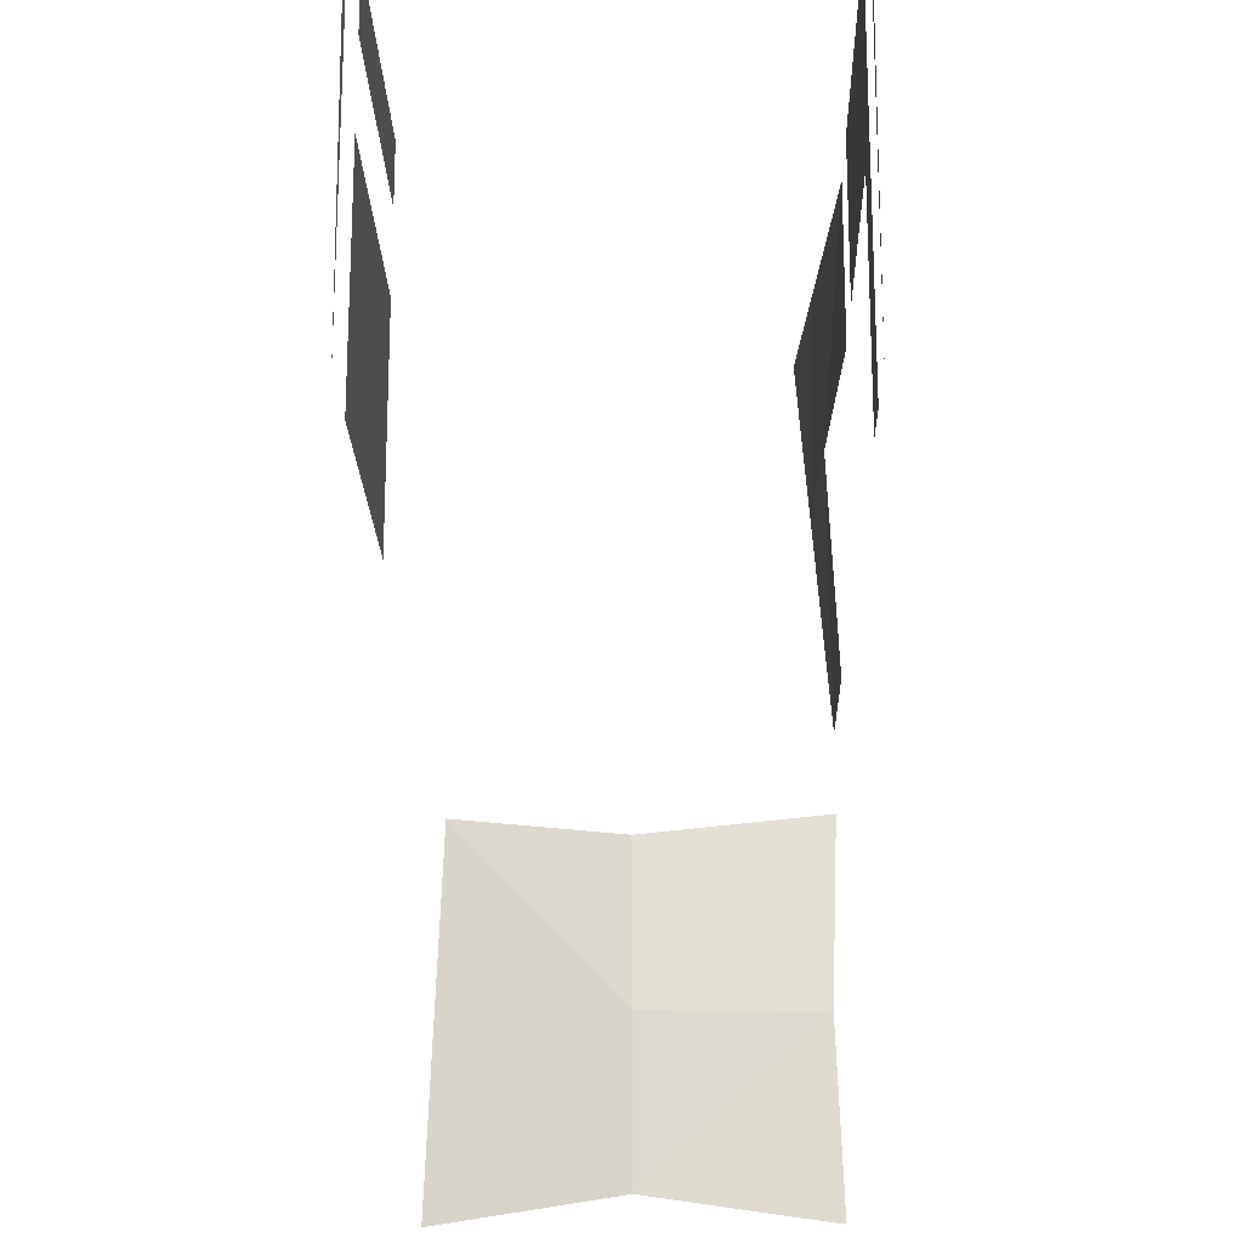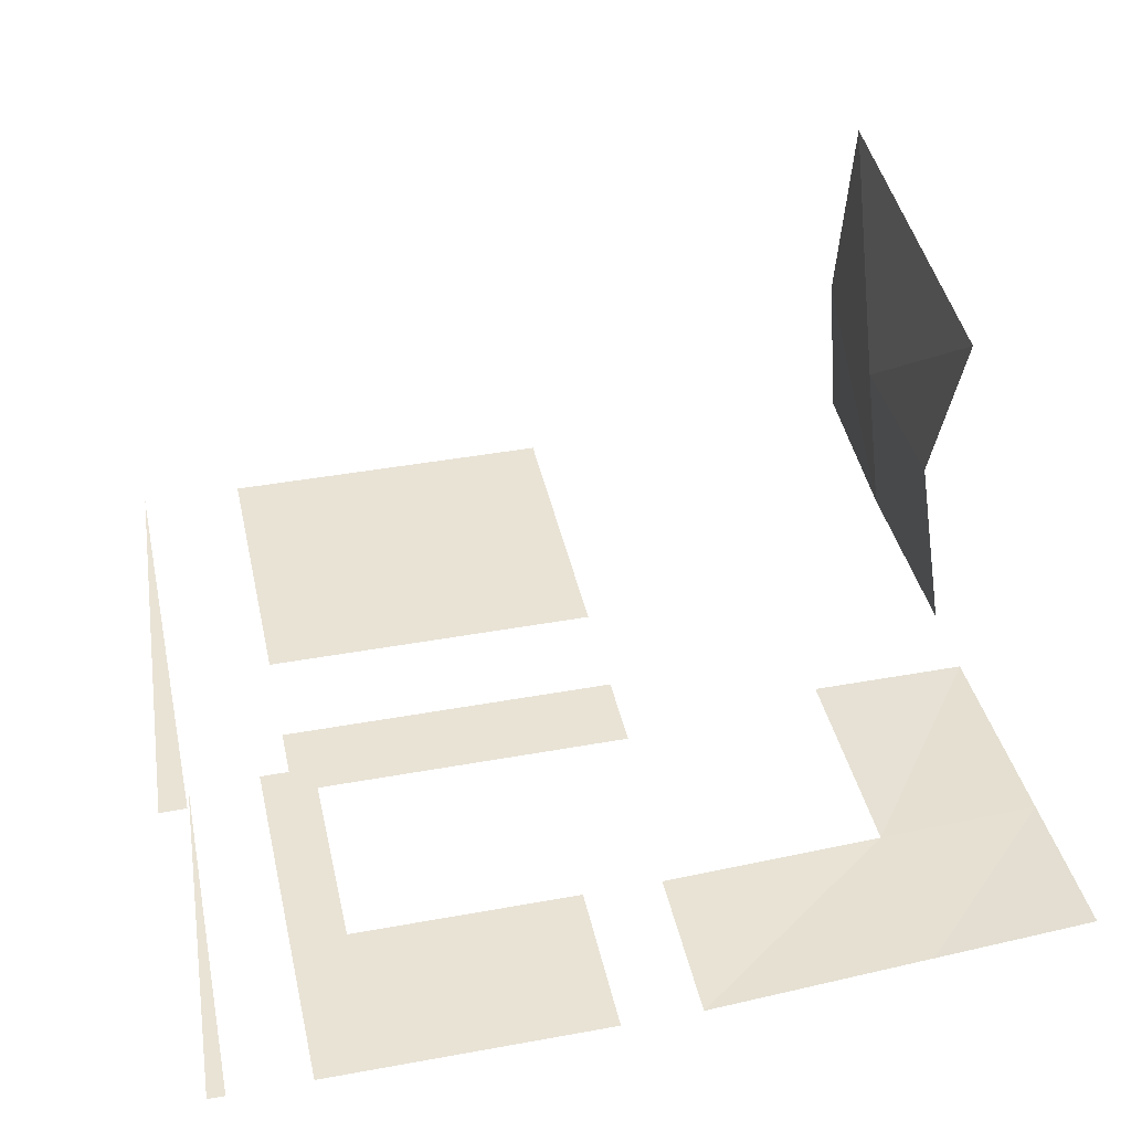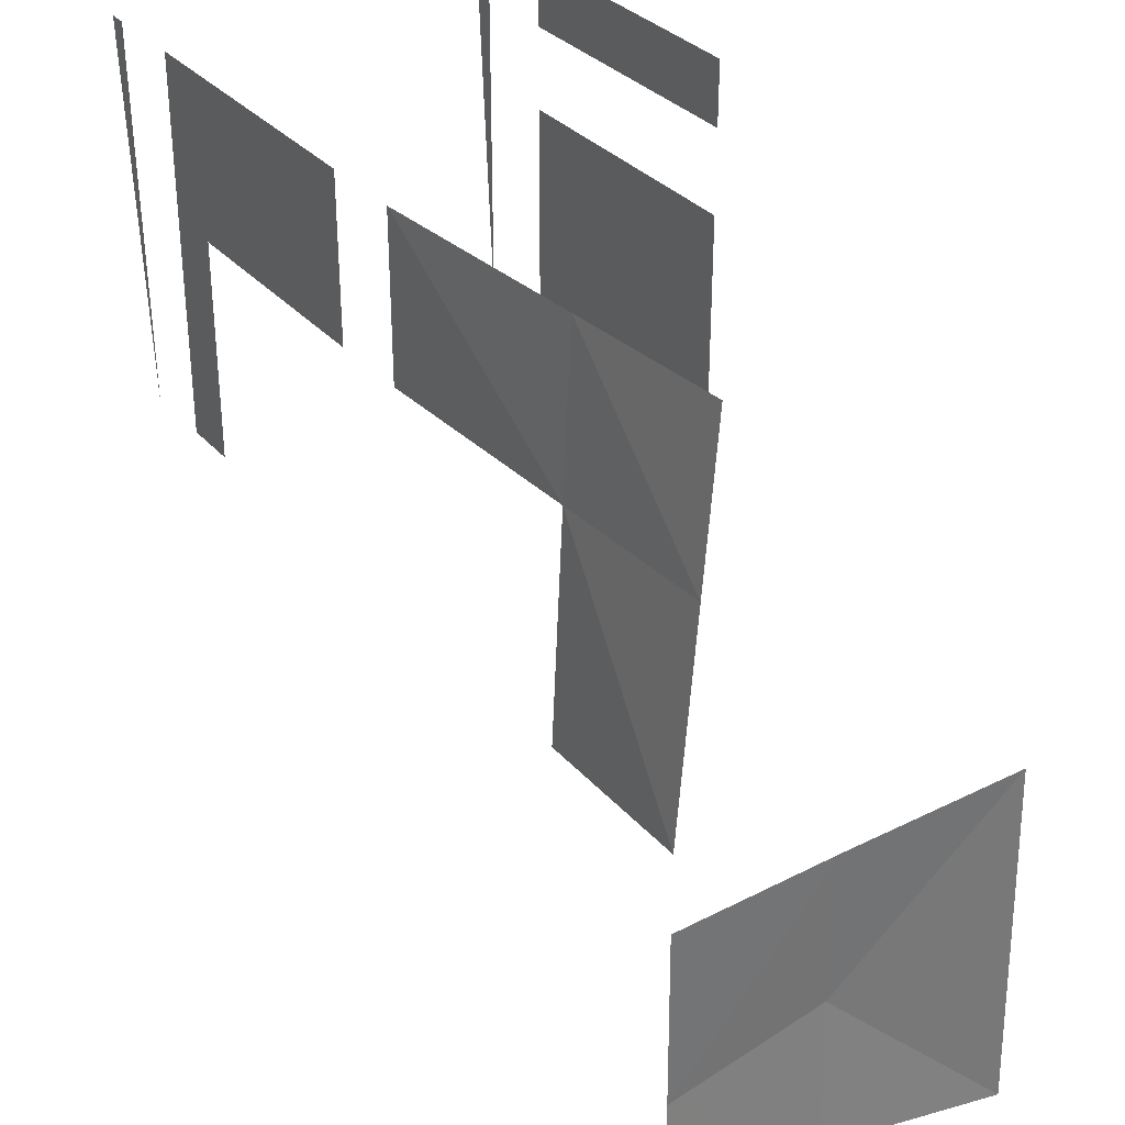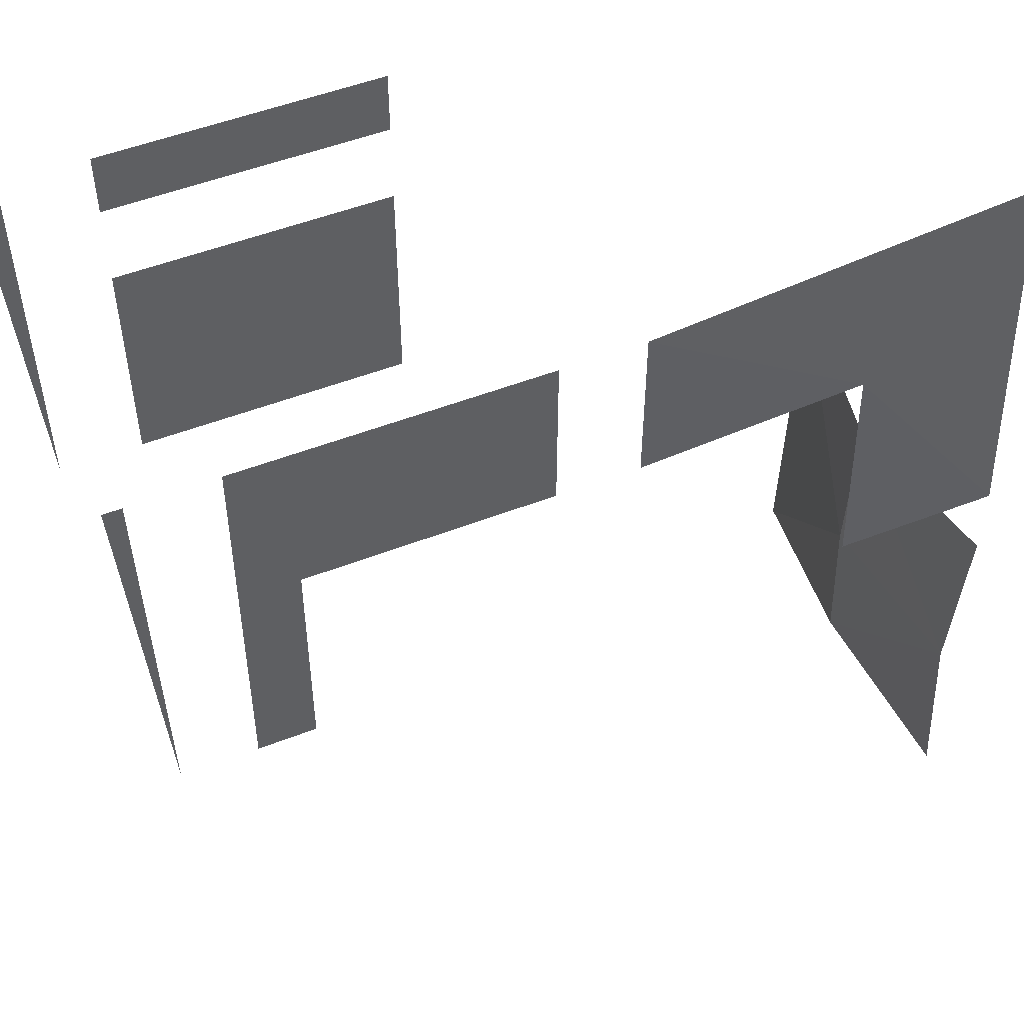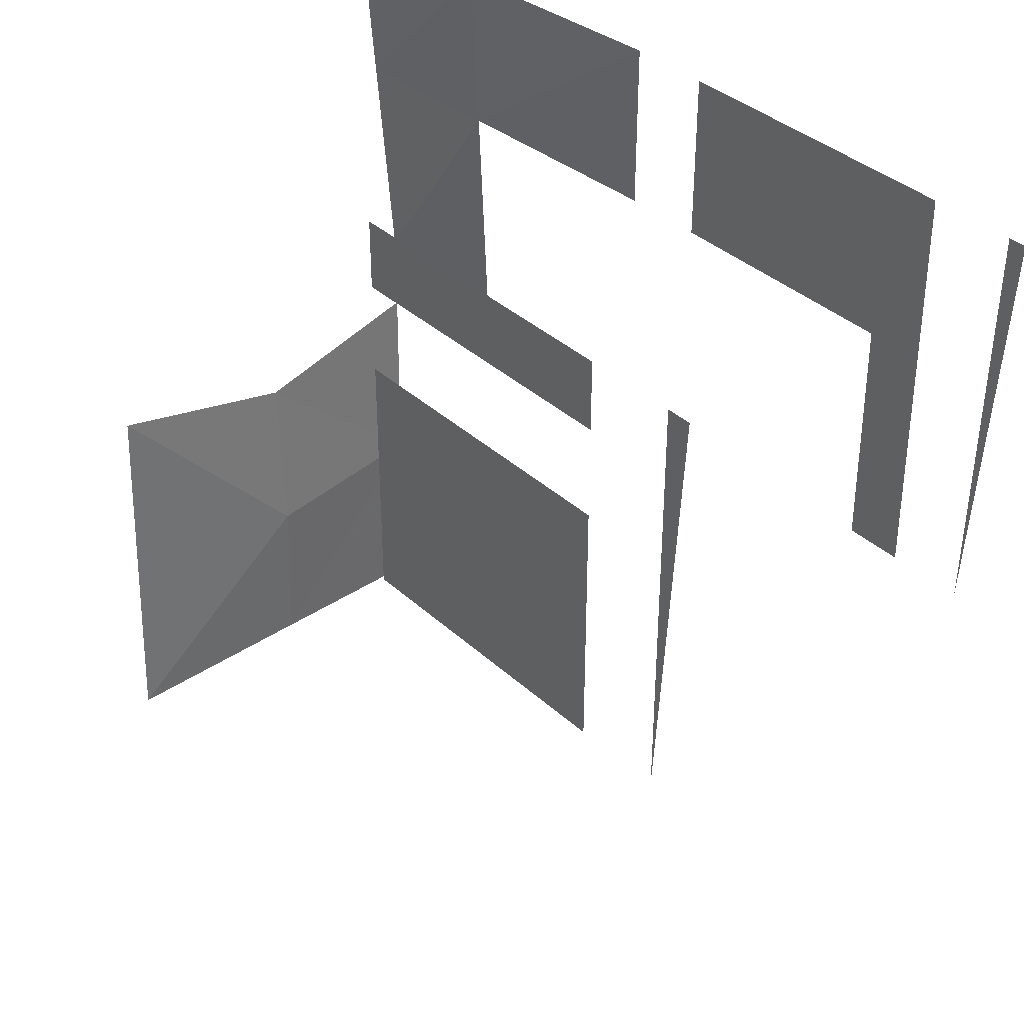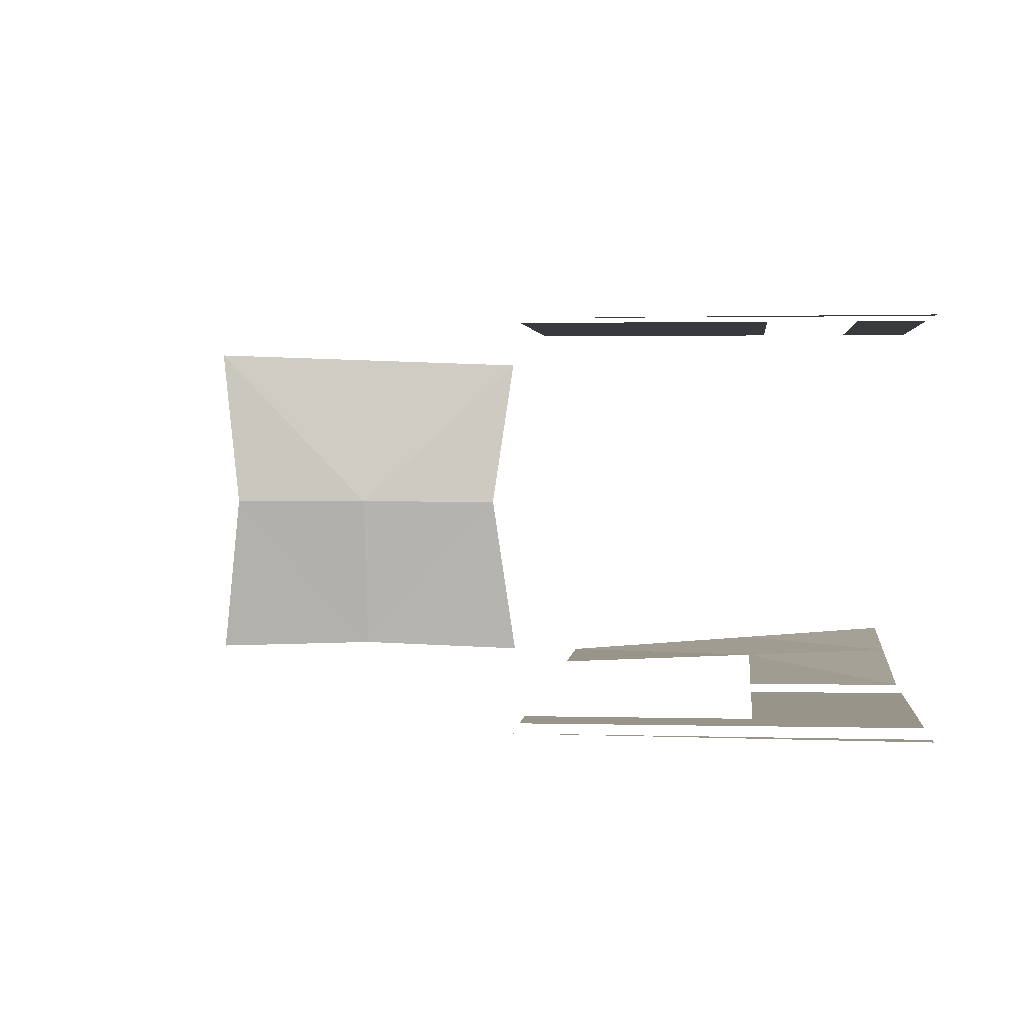
<metadata>
{"format":"obj","ext":"obj","renderer":"f3d","projection":"perspective","resolution":1024,"background":"white","views":[{"elev":-20.2,"azim":-88.6,"up":"+Z"},{"elev":42.2,"azim":-12.3,"up":"+Y"},{"elev":33.6,"azim":55.3,"up":"+Z"},{"elev":51.4,"azim":-22.9,"up":"+Z"},{"elev":37.4,"azim":-130.8,"up":"+Z"},{"elev":1.9,"azim":-84.2,"up":"+Y"}]}
</metadata>
<code>
v  -154.2 78.57 -138.4
v  -169.3 78.57 -138.4
v  -154.2 78.57 -122.4
v  -169.3 78.57 -122.4
v  -154.2 52.61 -112.4
v  -169.8 52.61 -112.4
v  -154.2 52.61 -123.3
v  -169.9 52.61 -123.3
v  -154.2 78.57 -112.4
v  -154.2 78.57 -116.7
v  -172.9 78.57 -112.4
v  -172.9 78.57 -116.7
v  -178.6 78.57 -112.4
v  -178.6 78.57 -138.4
v  -180.2 78.57 -112.4
v  -124.9 65.59 -156.9
v  -123.4 53.1 -156.7
v  -124.5 65.59 -168.1
v  -122.9 52.61 -169.7
v  -122.9 52.61 -143.7
v  -124.5 65.59 -145.5
v  -122.8 78.49 -169.8
v  -122.9 77.51 -143.9
v  -122.9 54.69 -112.4
v  -133.7 53.82 -112.4
v  -122.9 53.82 -123.3
v  -133.7 53.31 -123.3
v  -178.7 52.61 -138.4
v  -179 52.61 -112.4
v  -180.2 52.61 -112.4
v  -173.5 52.61 -112.4
v  -173.6 52.61 -123.3
v  -172.9 78.57 -122.4
v  -172.9 78.57 -138.4
v  -170 52.61 -138.4
v  -173.7 52.61 -138.4
v  -122.9 53.82 -123.3
v  -133.7 53.31 -123.3
v  -122.9 52.61 -138.4
v  -133.7 52.61 -138.4
v  -133.7 53.82 -112.4
v  -148.8 52.61 -112.4
v  -133.7 53.31 -123.3
v  -148.8 52.61 -123.3
f 13 14 15
f 28 29 30
f 9 10 11
f 11 10 12
f 24 25 26
f 26 25 27
f 37 38 39
f 39 38 40
f 41 42 43
f 43 42 44
f 5 6 7
f 7 6 8
f 6 31 8
f 8 31 32
f 8 32 35
f 35 32 36
f 1 2 3
f 3 2 4
f 4 2 33
f 33 2 34
f 18 17 19
f 20 17 21
f 16 17 18
f 21 17 16
f 22 16 18
f 16 23 21
f 22 23 16

</code>
